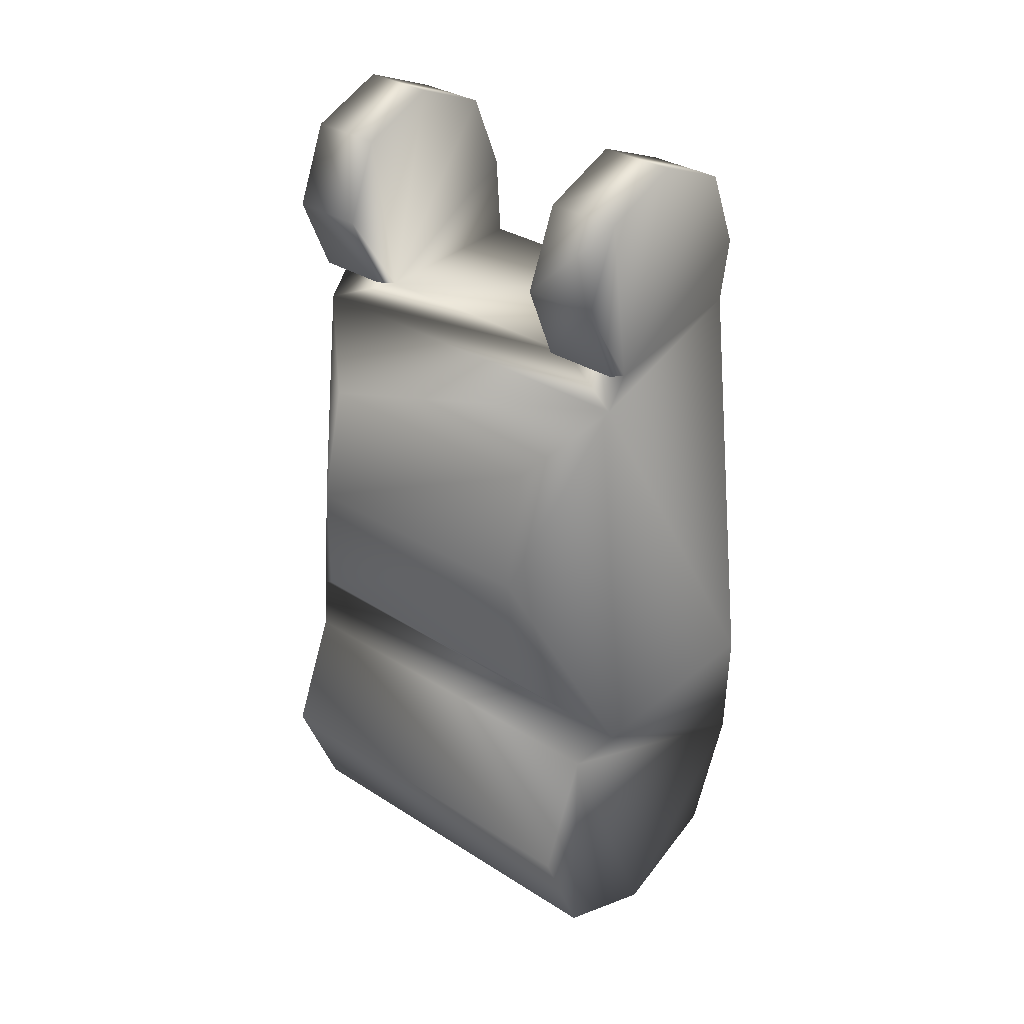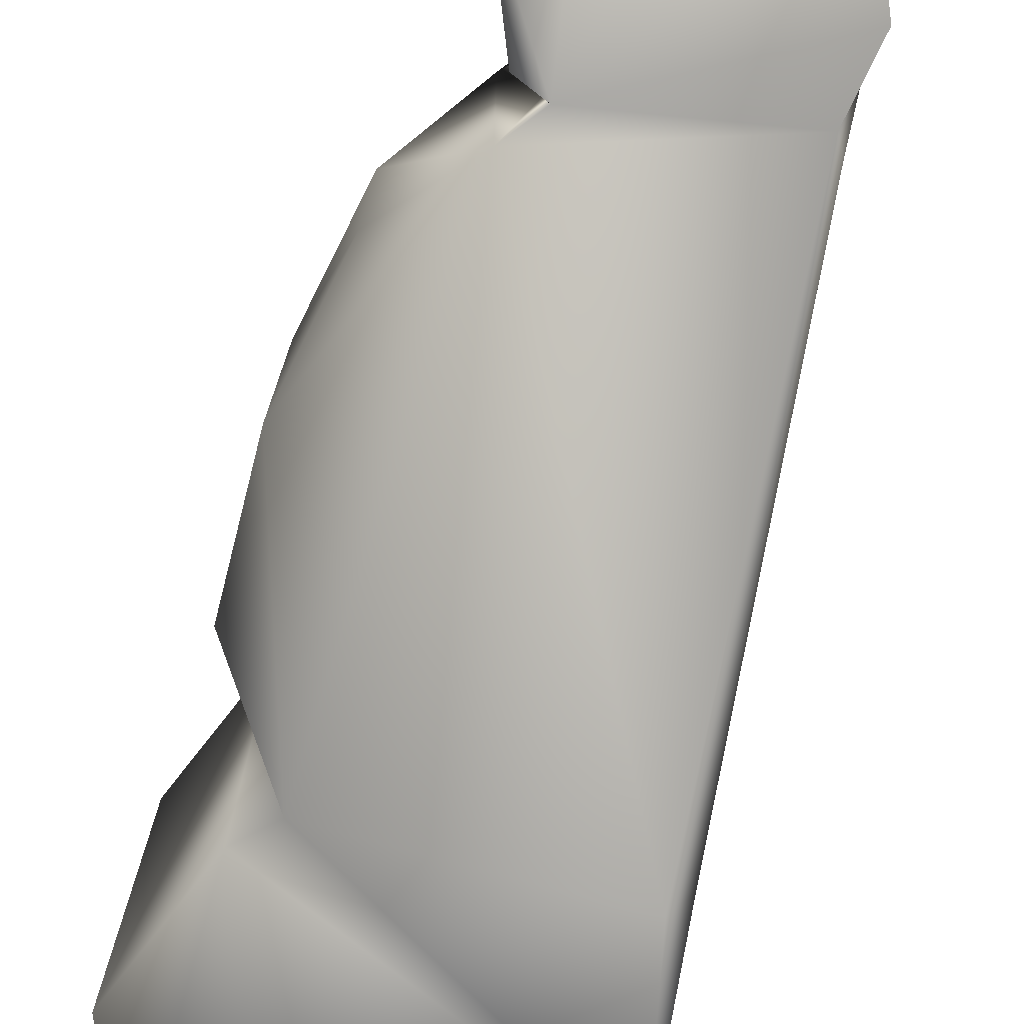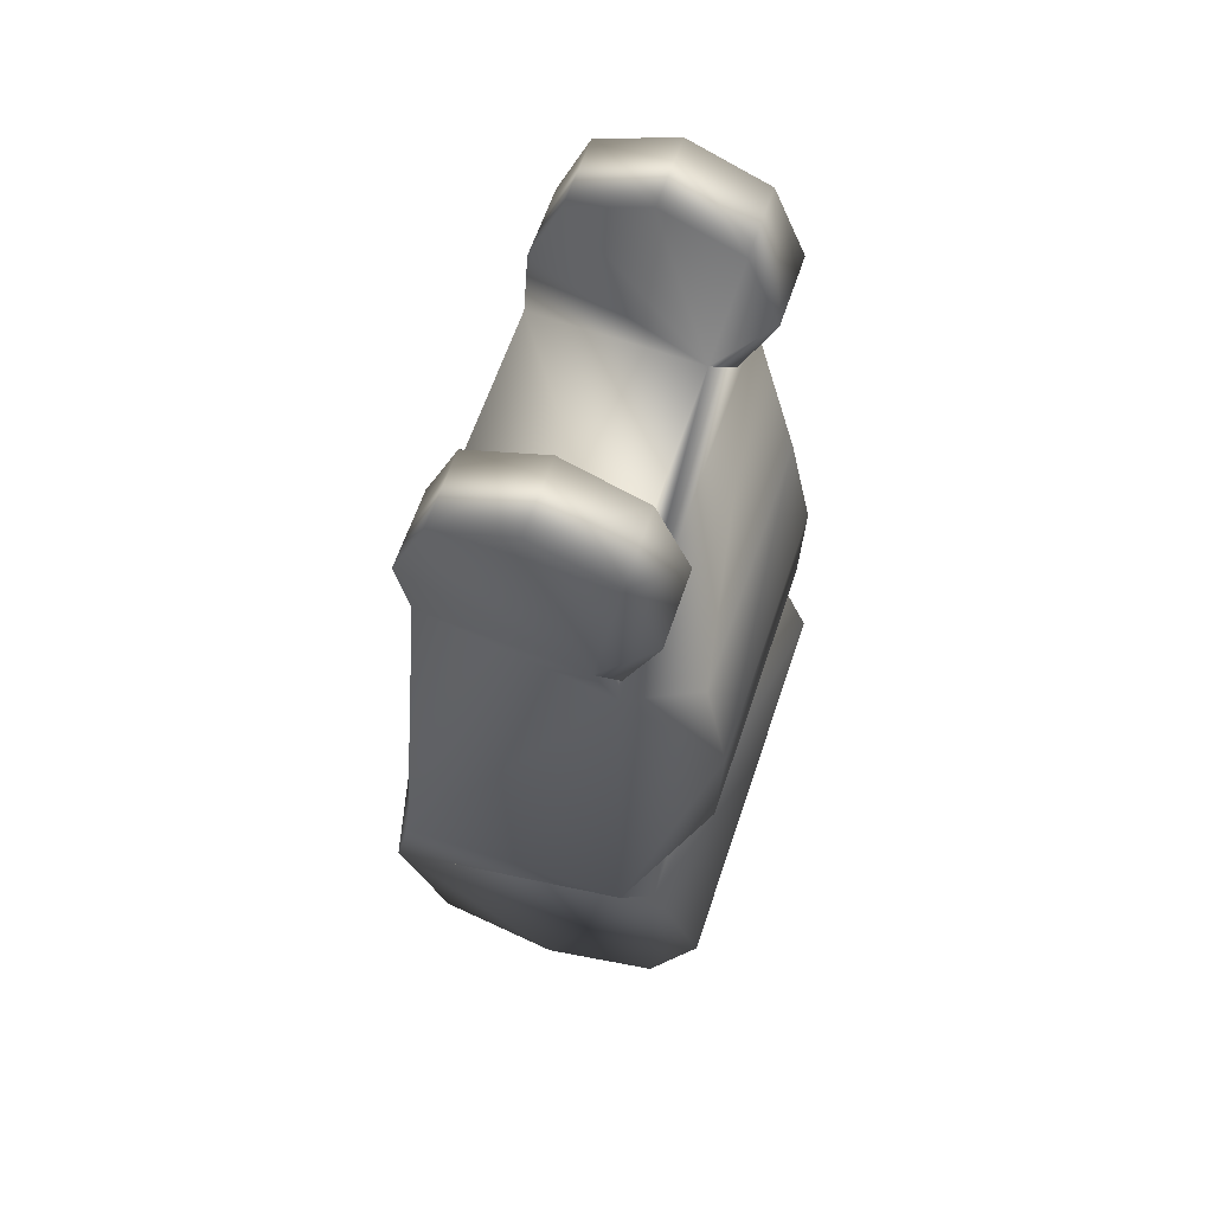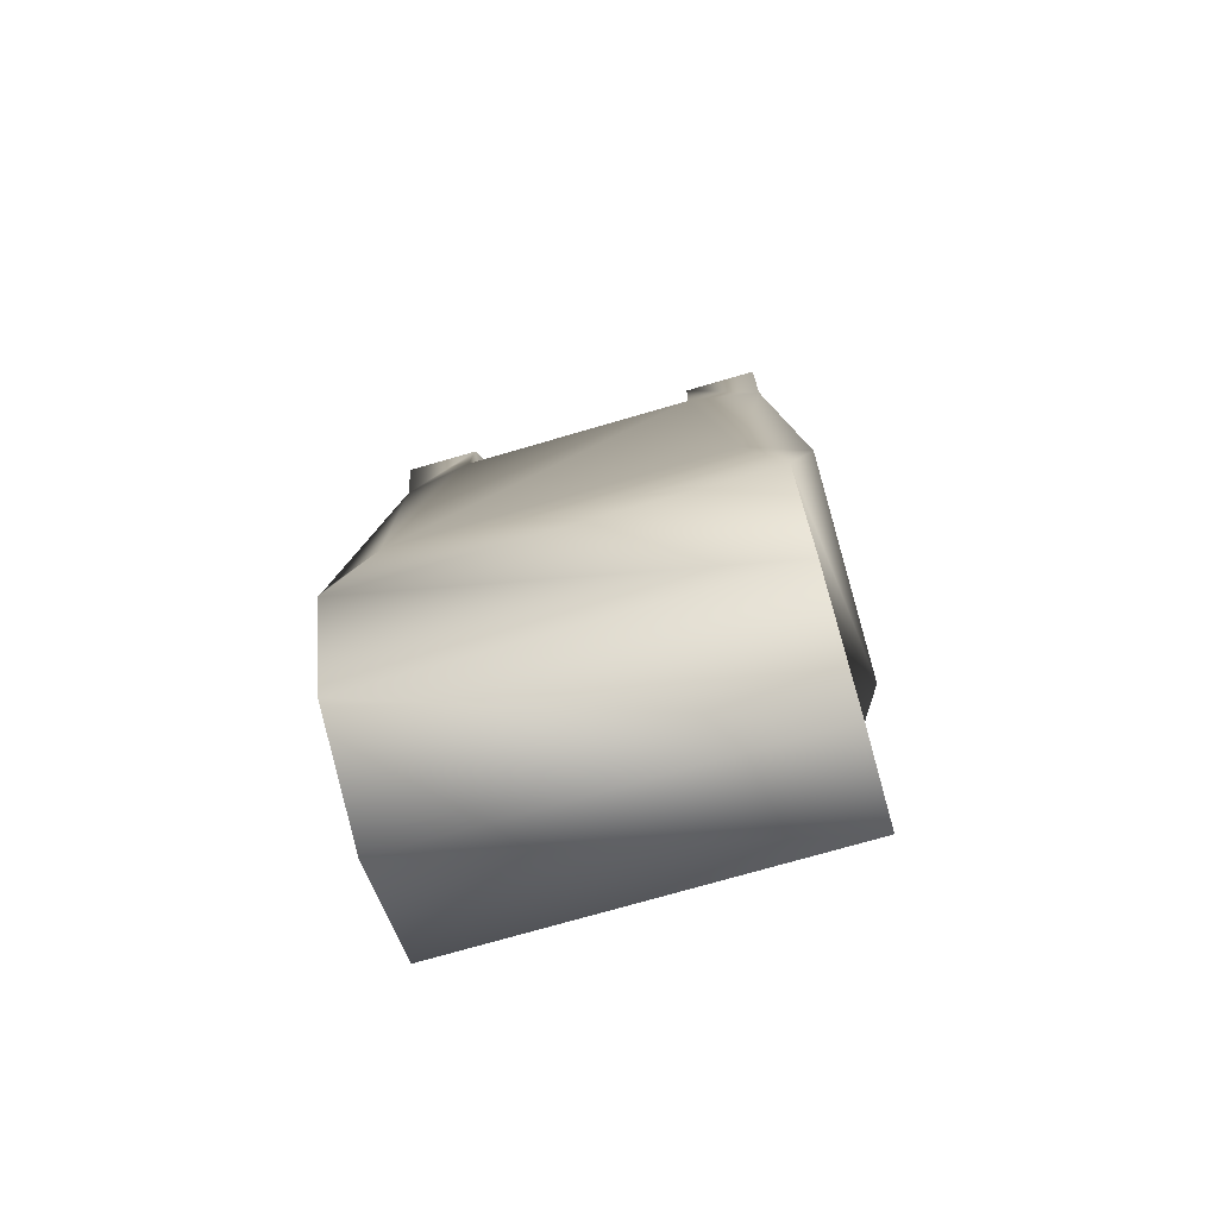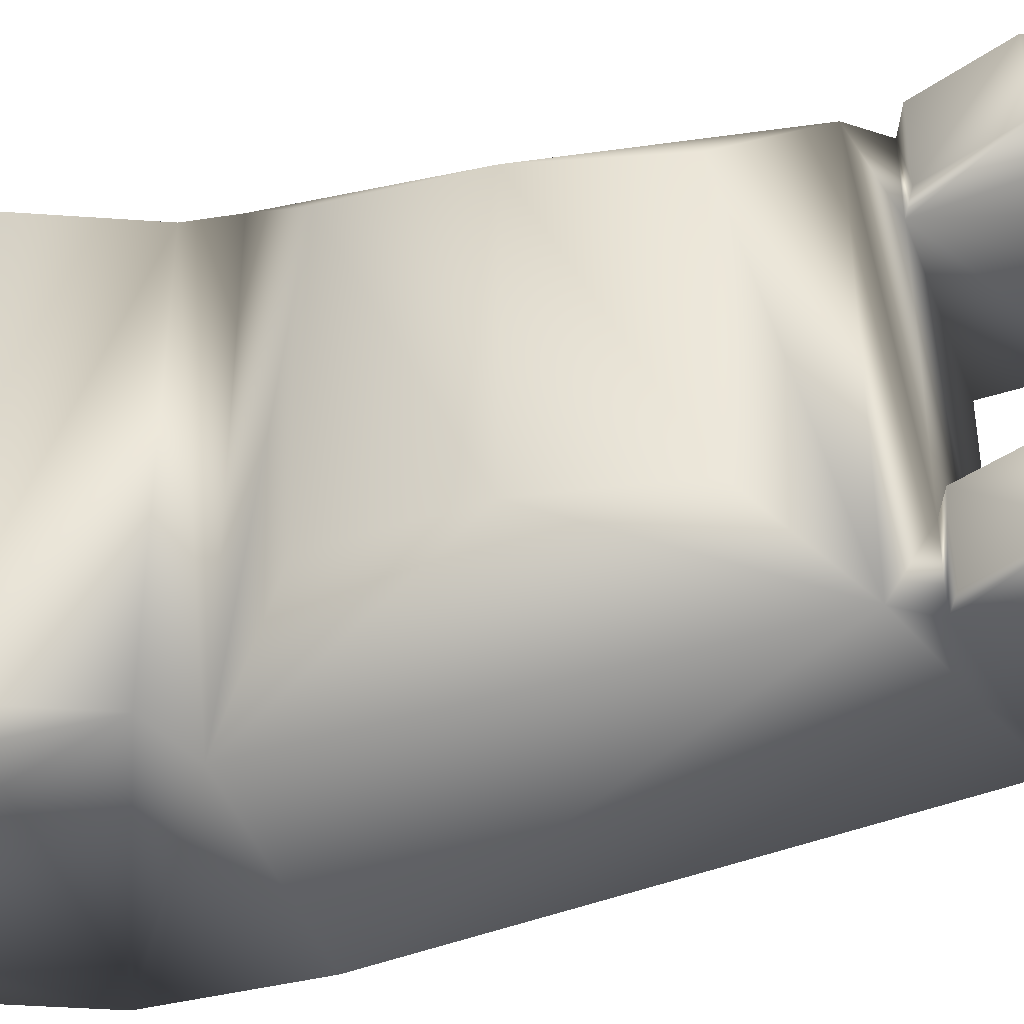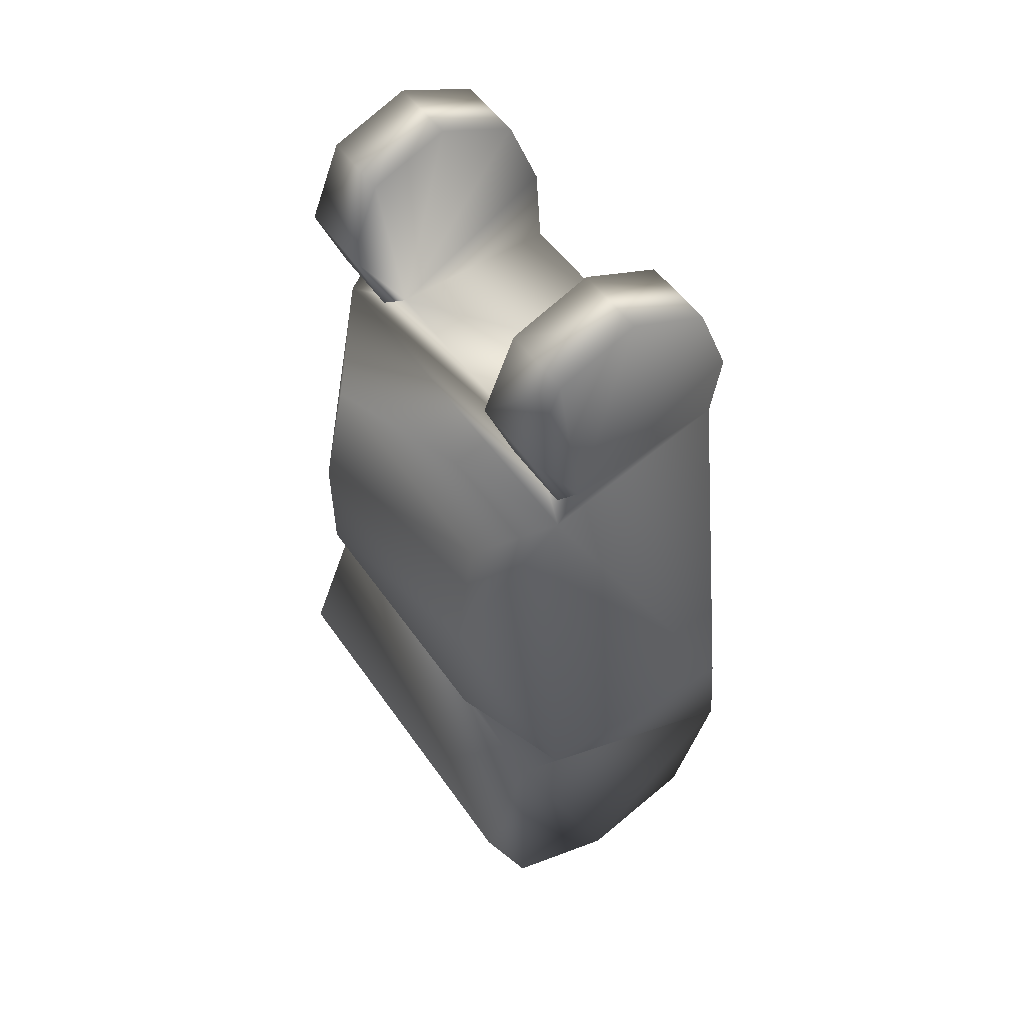
<metadata>
{"format":"obj","ext":"obj","renderer":"f3d","projection":"perspective","resolution":1024,"background":"white","views":[{"elev":32.8,"azim":131.4,"up":"+Y"},{"elev":-76.8,"azim":164.4,"up":"+Z"},{"elev":62.7,"azim":18.6,"up":"+Y"},{"elev":-73.1,"azim":-73.7,"up":"+Y"},{"elev":-41.4,"azim":107.6,"up":"+Z"},{"elev":51.5,"azim":146.3,"up":"+Y"}]}
</metadata>
<code>
v 0.004593 0.0335 -0.0113
v 0.004593 0.0335 -0.006987
v 0.006479 0.03805 -0.0113
v 0.006479 0.03805 -0.006987
v 0.004593 0.0426 -0.0113
v 0.004593 0.0426 -0.006987
v 3.9e-05 0.04449 -0.0113
v 3.9e-05 0.04449 -0.006987
v -0.004515 0.0426 -0.0113
v -0.004515 0.0426 -0.006987
v -0.006401 0.03805 -0.0113
v -0.006401 0.03805 -0.006987
v -0.00757 0.008719 -0.01287
v 0.004449 0.03113 -0.01124
v 0.005196 0.008663 -0.01288
v 0.009017 0.01287 -0.008031
v 0.00784 0.02688 -0.007518
v 0.009198 0.01987 -0.007775
v 3.5e-05 -0.009562 -0.01145
v 0.006762 -0.006776 -0.01145
v 0.009548 -5e-05 -0.01145
v 0.006762 0.006677 -0.01145
v -0.009477 -5e-05 -0.01145
v -0.006691 -0.006776 -0.01145
v -0.006738 0.03325 -0.006987
v -0.008791 0.008692 -0.009444
v 0.003085 0.03287 -0.006987
v 0.003085 0.03287 -0.01117
v -0.005756 0.03447 -0.0113
v 0.004593 0.0335 0.0113
v 0.004593 0.0335 0.006987
v 0.006479 0.03805 0.0113
v 0.006479 0.03805 0.006987
v 0.004593 0.0426 0.0113
v 0.004593 0.0426 0.006987
v 3.9e-05 0.04449 0.0113
v 3.9e-05 0.04449 0.006987
v -0.004515 0.0426 0.0113
v -0.004515 0.0426 0.006987
v -0.006401 0.03805 0.0113
v -0.006401 0.03805 0.006987
v -0.00757 0.008719 0.01287
v 0.004449 0.03113 0.01124
v 0.005196 0.008663 0.01288
v 0.009017 0.01287 0.008031
v 0.00784 0.02688 0.007518
v 0.009198 0.01987 0.007775
v 3.5e-05 -0.009562 0.01145
v 0.006762 -0.006776 0.01145
v 0.009548 -5e-05 0.01145
v 0.006762 0.006677 0.01145
v -0.009477 -5e-05 0.01145
v -0.006691 -0.006776 0.01145
v -0.006738 0.03325 0.006987
v -0.008791 0.008692 0.009444
v 0.003085 0.03287 0.006987
v 0.003085 0.03287 0.01117
v -0.005756 0.03447 0.0113
v 0.006479 0.03805 -0.006987
v 0.004593 0.0426 -0.006987
v 3.9e-05 0.04449 -0.006987
v -0.004515 0.0426 -0.006987
v 0.004449 0.03113 -0.01124
v 0.005196 0.008663 -0.01288
v -0.006691 -0.006776 -0.01145
v 3.5e-05 -0.009562 -0.01145
v 0.006762 -0.006776 -0.01145
v -0.008791 0.008692 -0.009444
v -0.009477 -5e-05 -0.01145
v 0.009548 -5e-05 -0.01145
v 0.009198 0.01987 0.007775
v 0.00784 0.02688 0.007518
v 0.004593 0.0335 -0.006987
v -0.006401 0.03805 -0.006987
v -0.00757 0.008719 -0.01287
v -0.008791 0.008692 -0.009444
v 0.003085 0.03287 -0.006987
v 3.5e-05 -0.009562 -0.01145
v 0.006762 0.006677 -0.01145
v -0.006401 0.03805 -0.006987
v -0.006738 0.03325 -0.006987
v 3.9e-05 0.04449 -0.0113
v 0.003085 0.03287 -0.01117
v 0.006479 0.03805 0.006987
v 0.004593 0.0426 0.006987
v 3.9e-05 0.04449 0.006987
v -0.004515 0.0426 0.006987
v 0.004449 0.03113 0.01124
v 0.009198 0.01987 0.007775
v -0.00757 0.008719 0.01287
v -0.009477 -5e-05 0.01145
v 0.005196 0.008663 0.01288
v 0.004449 0.03113 0.01124
v -0.005756 0.03447 0.0113
v -0.006401 0.03805 0.006987
v 3.9e-05 0.04449 0.0113
v -0.004515 0.0426 0.0113
v -0.006738 0.03325 0.006987
v -0.008791 0.008692 0.009444
v 0.004593 0.0335 -0.006987
v 0.006479 0.03805 -0.0113
v 0.004593 0.0426 -0.0113
v -0.004515 0.0426 -0.0113
v 0.009198 0.01987 -0.007775
v 0.00784 0.02688 -0.007518
v 0.005196 0.008663 -0.01288
v 0.00784 0.02688 -0.007518
v 0.009017 0.01287 -0.008031
v 0.009017 0.01287 0.008031
v 0.005196 0.008663 0.01288
v -0.006691 -0.006776 0.01145
v -0.006738 0.03325 -0.006987
v 3.5e-05 -0.009562 0.01145
v 0.006762 -0.006776 0.01145
v 0.009548 -5e-05 0.01145
v -0.008791 0.008692 0.009444
v 0.006762 0.006677 0.01145
v 0.003085 0.03287 -0.006987
v 0.003085 0.03287 0.006987
v 0.004593 0.0426 -0.006987
v -0.004515 0.0426 -0.006987
v 0.006479 0.03805 -0.006987
v 0.003085 0.03287 0.01117
v -0.009477 -5e-05 -0.01145
v 0.006762 0.006677 -0.01145
v -0.00757 0.008719 -0.01287
v -0.005756 0.03447 -0.0113
v -0.005756 0.03447 -0.0113
v 0.003085 0.03287 -0.01117
v 0.004449 0.03113 -0.01124
v -0.006401 0.03805 -0.0113
v -0.006401 0.03805 -0.0113
v 3.9e-05 0.04449 -0.0113
v 0.006479 0.03805 -0.0113
v 0.004593 0.0335 -0.0113
v -0.004515 0.0426 -0.0113
v 0.004593 0.0335 0.0113
v 0.006479 0.03805 0.0113
v 0.004593 0.0426 0.0113
v 3.9e-05 0.04449 0.0113
v -0.006401 0.03805 0.0113
v 0.009017 0.01287 0.008031
v 0.003085 0.03287 0.01117
v 0.006479 0.03805 0.006987
v -0.006738 0.03325 0.006987
v -0.004515 0.0426 0.006987
v 0.003085 0.03287 0.006987
v 3.5e-05 -0.009562 0.01145
v 0.009548 -5e-05 0.01145
v -0.009477 -5e-05 0.01145
v -0.00757 0.008719 0.01287
v -0.005756 0.03447 0.0113
v 0.004593 0.0335 0.0113
v 0.004593 0.0426 0.0113
v -0.004515 0.0426 0.0113
f 2 3 4
f 59 5 6
f 60 7 8
f 61 9 10
f 62 11 12
f 14 18 15
f 46 63 43
f 45 18 47
f 45 64 16
f 53 23 24
f 26 29 13
f 48 65 19
f 49 66 20
f 50 67 21
f 52 68 69
f 51 70 22
f 71 17 72
f 56 25 54
f 28 73 27
f 62 74 27
f 75 23 76
f 14 77 43
f 78 79 20
f 75 63 15
f 80 29 81
f 51 64 44
f 82 5 83
f 32 31 33
f 34 84 35
f 36 85 37
f 38 86 39
f 40 87 41
f 88 89 72
f 58 55 42
f 57 31 30
f 56 86 35
f 90 55 91
f 51 92 91
f 90 93 94
f 58 95 54
f 57 96 97
f 98 68 99
f 1 3 100
f 101 5 4
f 102 7 6
f 82 9 8
f 103 11 10
f 104 63 105
f 106 18 16
f 107 63 72
f 108 18 109
f 110 64 109
f 52 23 111
f 112 29 76
f 53 65 113
f 48 66 114
f 49 67 115
f 116 68 91
f 50 70 117
f 104 17 47
f 118 25 119
f 1 73 83
f 118 73 4
f 118 120 8
f 61 121 27
f 80 25 27
f 118 122 6
f 118 63 83
f 88 77 119
f 56 123 43
f 124 66 24
f 106 23 13
f 124 64 22
f 125 70 20
f 125 66 69
f 14 126 127
f 128 129 130
f 131 29 12
f 125 64 117
f 28 29 132
f 28 9 133
f 28 5 134
f 101 135 83
f 28 11 136
f 137 31 138
f 32 84 139
f 34 85 140
f 36 86 97
f 38 87 141
f 71 93 44
f 110 142 47
f 98 55 94
f 56 31 143
f 144 31 119
f 56 145 41
f 56 87 37
f 56 85 33
f 146 147 41
f 51 148 114
f 49 149 117
f 52 92 42
f 48 150 111
f 52 148 117
f 88 151 44
f 58 93 143
f 40 95 94
f 40 152 143
f 57 153 138
f 57 154 140
f 57 155 141
f 34 123 138
f 112 68 54
f 2 3 4
f 59 5 6
f 60 7 8
f 61 9 10
f 62 11 12
f 14 18 15
f 46 63 43
f 45 18 47
f 45 64 16
f 53 23 24
f 26 29 13
f 48 65 19
f 49 66 20
f 50 67 21
f 52 68 69
f 51 70 22
f 71 17 72
f 56 25 54
f 28 73 27
f 62 74 27
f 75 23 76
f 14 77 43
f 78 79 20
f 75 63 15
f 80 29 81
f 51 64 44
f 82 5 83
f 32 31 33
f 34 84 35
f 36 85 37
f 38 86 39
f 40 87 41
f 88 89 72
f 58 55 42
f 57 31 30
f 56 86 35
f 90 55 91
f 51 92 91
f 90 93 94
f 58 95 54
f 57 96 97
f 98 68 99
f 1 3 100
f 101 5 4
f 102 7 6
f 82 9 8
f 103 11 10
f 104 63 105
f 106 18 16
f 107 63 72
f 108 18 109
f 110 64 109
f 52 23 111
f 112 29 76
f 53 65 113
f 48 66 114
f 49 67 115
f 116 68 91
f 50 70 117
f 104 17 47
f 118 25 119
f 1 73 83
f 118 73 4
f 118 120 8
f 61 121 27
f 80 25 27
f 118 122 6
f 118 63 83
f 88 77 119
f 56 123 43
f 124 66 24
f 106 23 13
f 124 64 22
f 125 70 20
f 125 66 69
f 14 126 127
f 128 129 130
f 131 29 12
f 125 64 117
f 28 29 132
f 28 9 133
f 28 5 134
f 101 135 83
f 28 11 136
f 137 31 138
f 32 84 139
f 34 85 140
f 36 86 97
f 38 87 141
f 71 93 44
f 110 142 47
f 98 55 94
f 56 31 143
f 144 31 119
f 56 145 41
f 56 87 37
f 56 85 33
f 146 147 41
f 51 148 114
f 49 149 117
f 52 92 42
f 48 150 111
f 52 148 117
f 88 151 44
f 58 93 143
f 40 95 94
f 40 152 143
f 57 153 138
f 57 154 140
f 57 155 141
f 34 123 138
f 112 68 54

</code>
